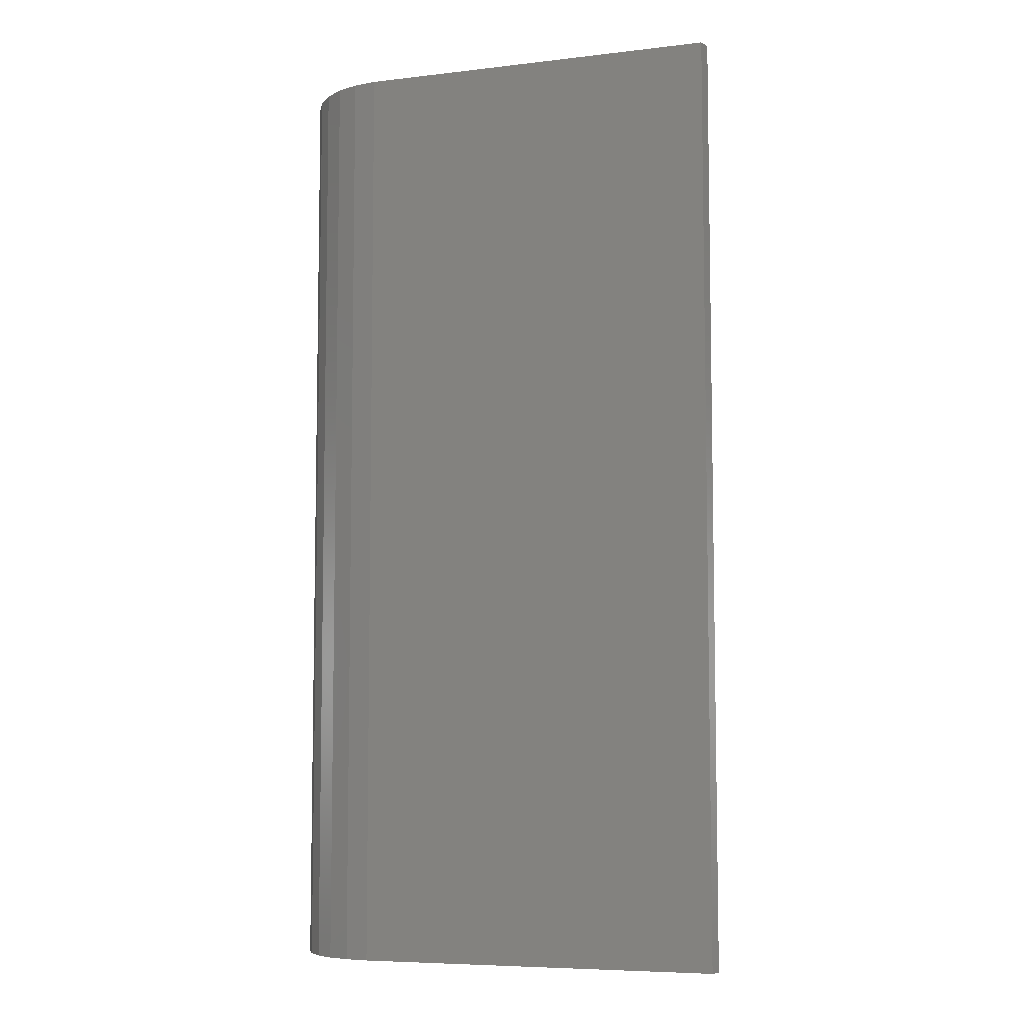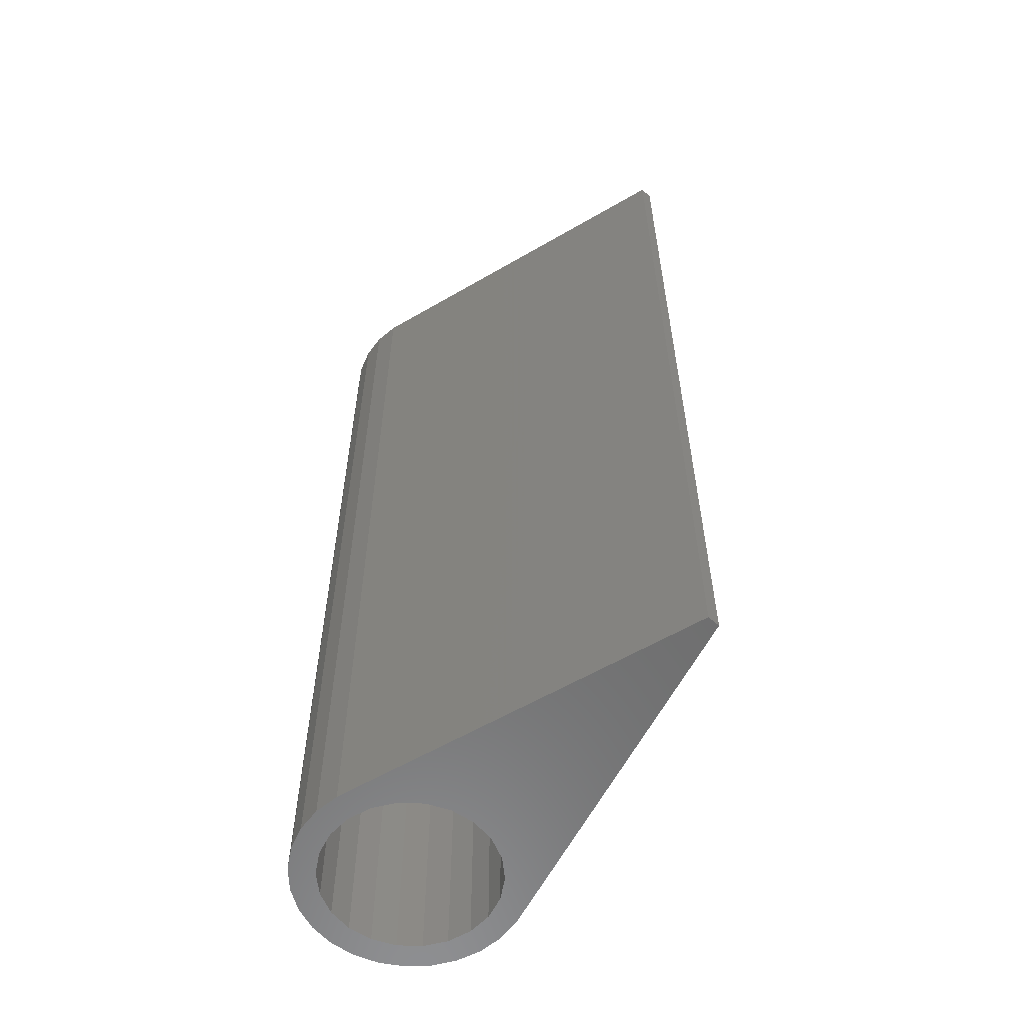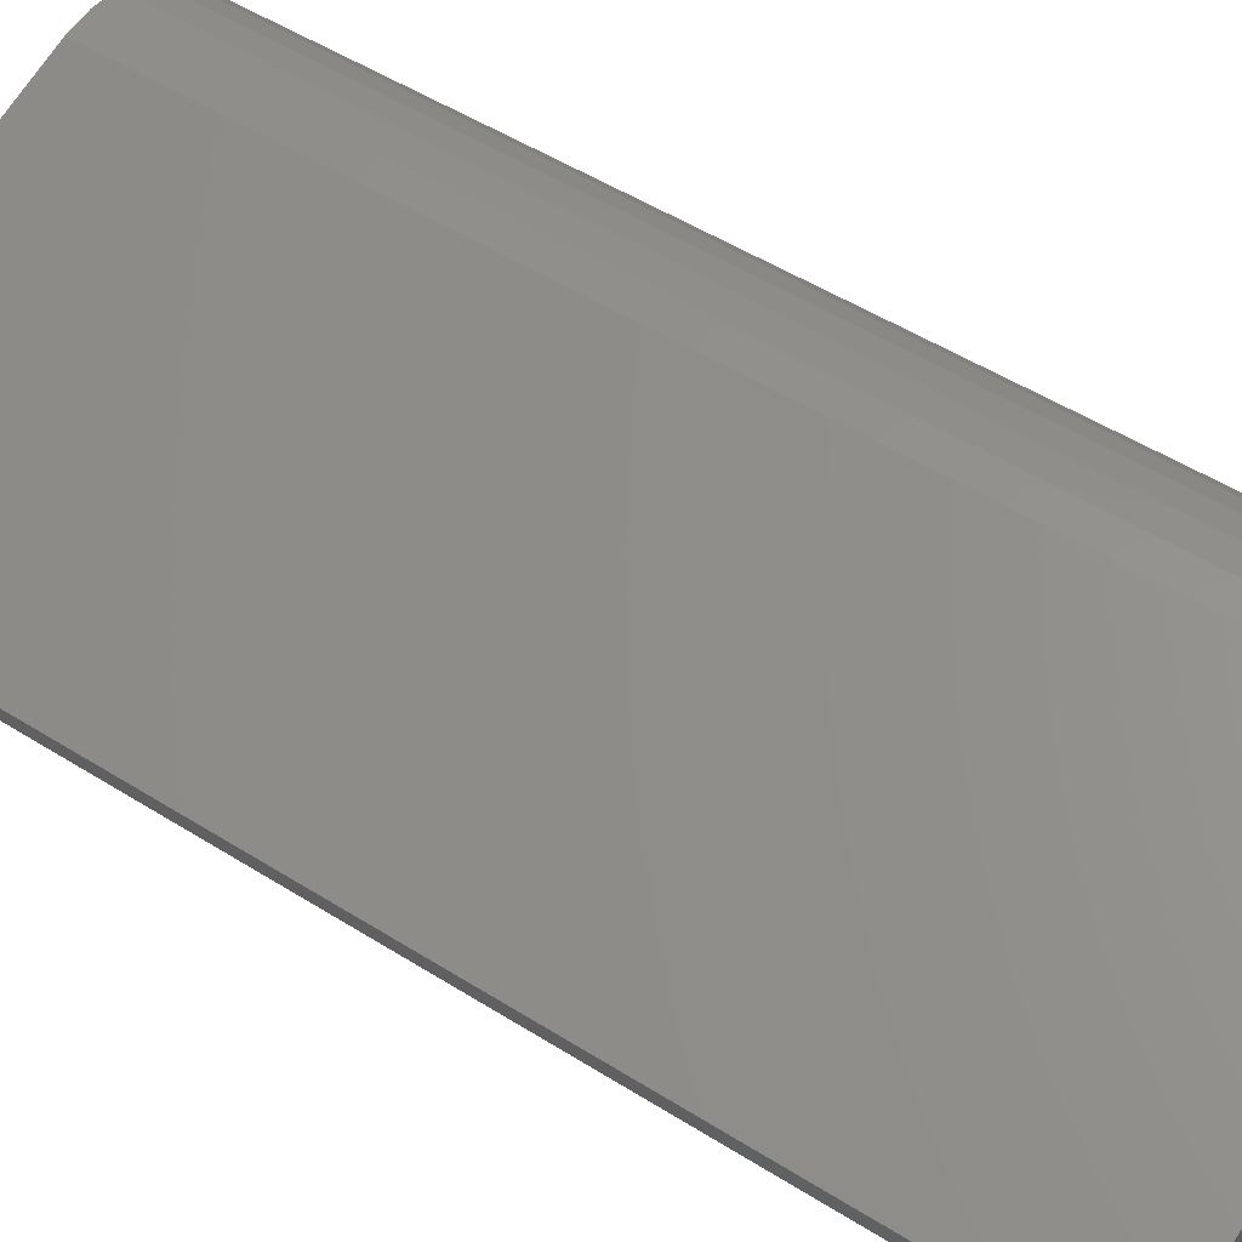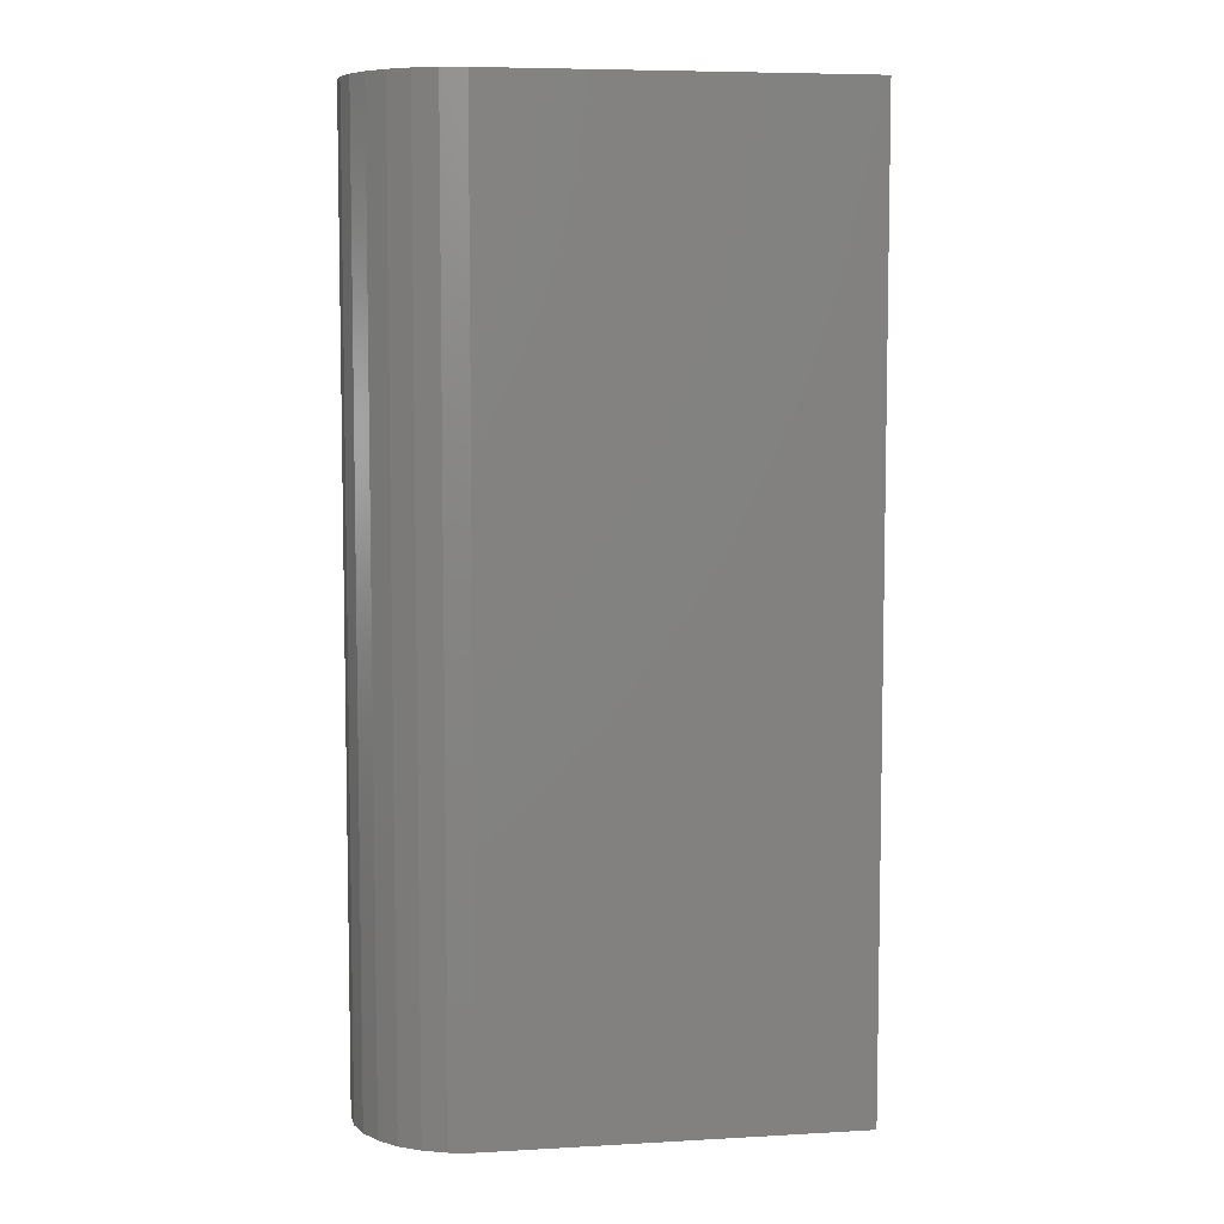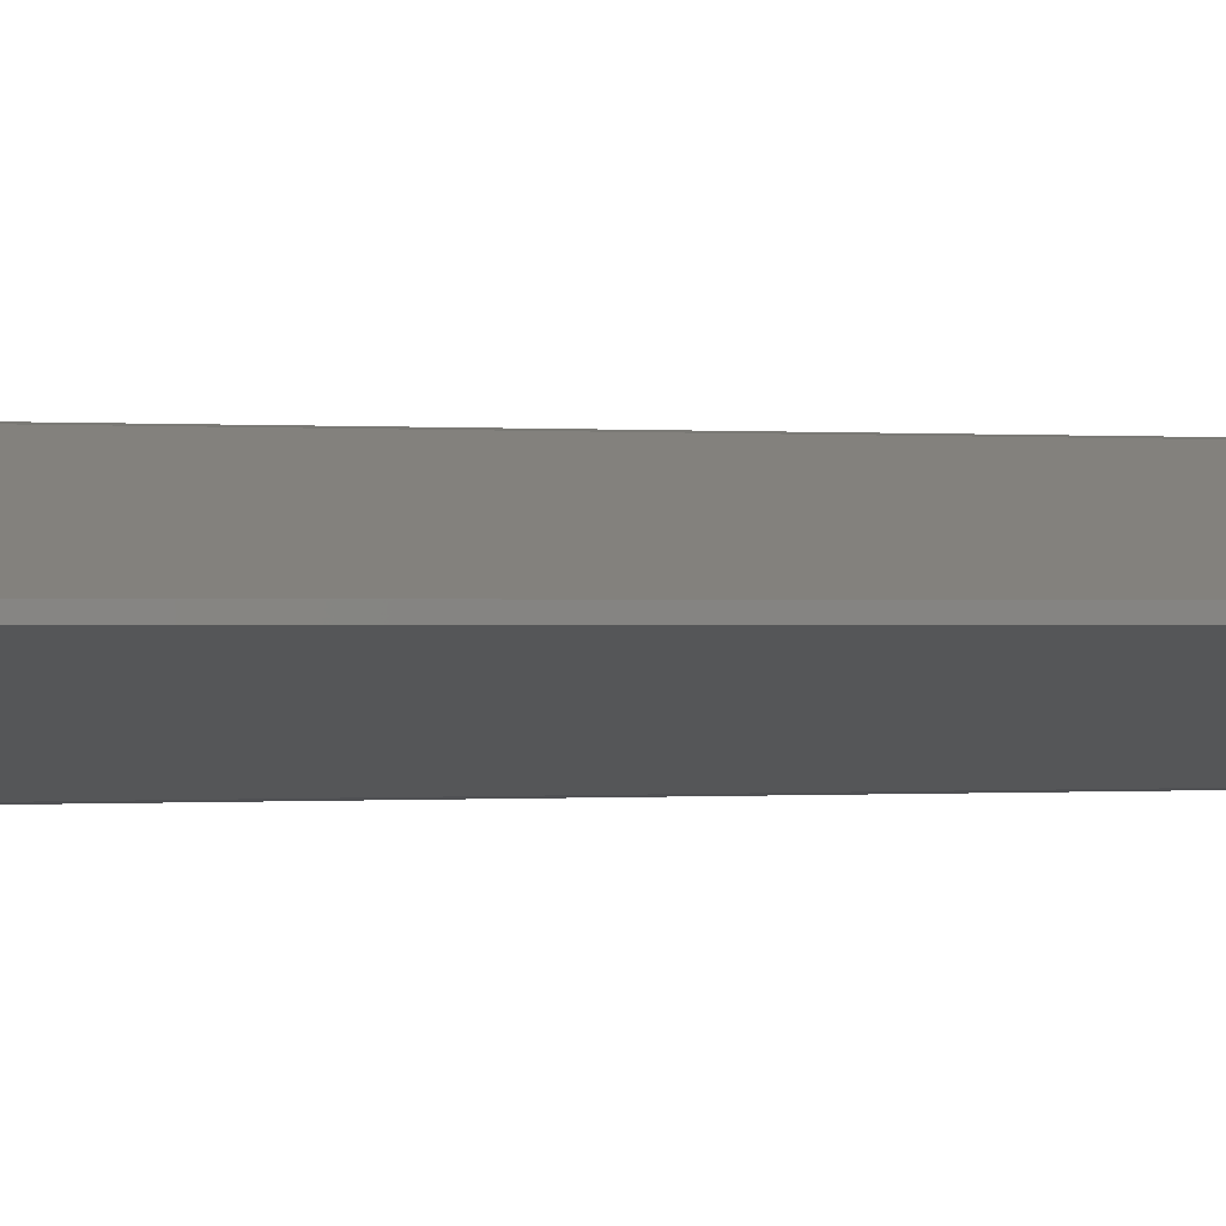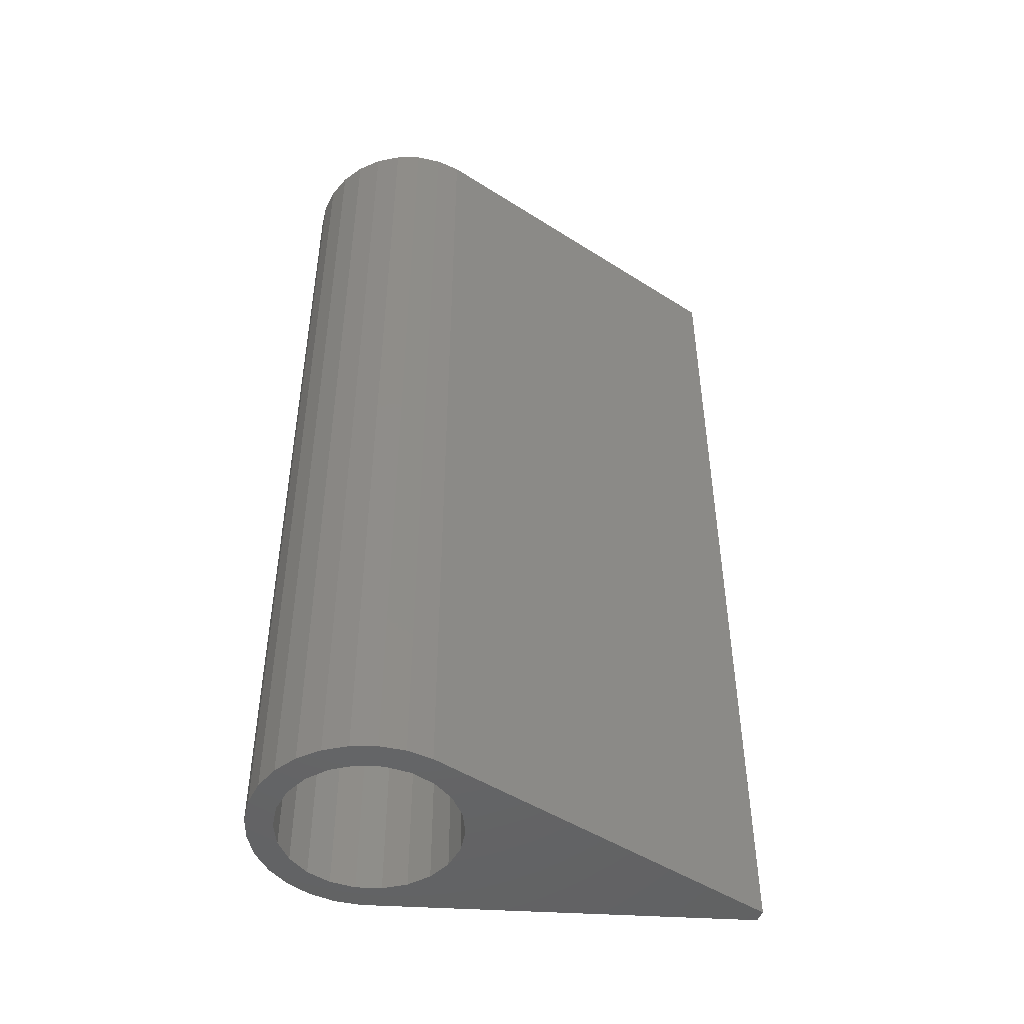
<metadata>
{"format":"stl","ext":"stl","renderer":"f3d","projection":"perspective","resolution":1024,"background":"white","views":[{"elev":-6.9,"azim":35.1,"up":"+Z"},{"elev":-59.0,"azim":47.0,"up":"+Z"},{"elev":51.6,"azim":124.3,"up":"+Y"},{"elev":6.7,"azim":6.5,"up":"+Z"},{"elev":-0.1,"azim":76.0,"up":"+Y"},{"elev":-48.4,"azim":-19.6,"up":"+Z"}]}
</metadata>
<code>
# stl→obj: 82 verts, 164 faces
v 0 -8.75 0
v 1.947 -8.531 75
v 0 -8.75 75
v 1.947 -8.531 0
v -8.531 1.947 0
v -7.883 3.796 75
v -7.883 3.796 0
v -8.531 1.947 75
v 30 -0.5 75
v 30 0.5 0
v 30 0.5 75
v 30 -0.5 0
v -3.796 -7.883 0
v -1.947 -8.531 75
v -3.796 -7.883 75
v -1.947 -8.531 0
v 1.947 8.531 0
v 0 8.75 75
v 1.947 8.531 75
v 0 8.75 0
v -6.841 5.456 0
v -5.456 6.841 75
v -5.456 6.841 0
v -6.841 5.456 75
v -5.456 -6.841 0
v -6.841 -5.456 75
v -6.841 -5.456 0
v -5.456 -6.841 75
v -7.883 -3.796 75
v -7.883 -3.796 0
v -8.531 -1.947 0
v -8.75 0 75
v -8.75 0 0
v -8.531 -1.947 75
v 6.75 0 0
v 6.477 -1.902 0
v 5.678 -3.649 0
v 4.42 -5.101 0
v 2.804 -6.14 0
v 0.9606 -6.681 0
v -0.9606 -6.681 0
v -2.804 -6.14 0
v -4.42 -5.101 0
v -5.678 -3.649 0
v -6.477 -1.902 0
v 6.477 1.902 0
v 5.678 3.649 0
v 4.42 5.101 0
v 2.804 6.14 0
v 0.9606 6.681 0
v -0.9606 6.681 0
v -1.947 8.531 0
v -2.804 6.14 0
v -3.796 7.883 0
v -4.42 5.101 0
v -5.678 3.649 0
v -6.477 1.902 0
v -6.75 0 0
v -1.947 8.531 75
v -3.796 7.883 75
v 6.75 0 75
v 6.477 1.902 75
v 5.678 3.649 75
v 4.42 5.101 75
v 2.804 6.14 75
v 0.9606 6.681 75
v -0.9606 6.681 75
v -2.804 6.14 75
v -4.42 5.101 75
v -5.678 3.649 75
v -6.477 1.902 75
v 6.477 -1.902 75
v 5.678 -3.649 75
v 4.42 -5.101 75
v 2.804 -6.14 75
v 0.9606 -6.681 75
v -0.9606 -6.681 75
v -2.804 -6.14 75
v -4.42 -5.101 75
v -5.678 -3.649 75
v -6.477 -1.902 75
v -6.75 0 75
f 1 2 3
f 2 1 4
f 5 6 7
f 6 5 8
f 9 10 11
f 10 9 12
f 13 14 15
f 14 13 16
f 17 18 19
f 18 17 20
f 10 19 11
f 19 10 17
f 4 9 2
f 9 4 12
f 21 22 23
f 22 21 24
f 16 3 14
f 3 16 1
f 25 26 27
f 26 25 28
f 27 29 30
f 29 27 26
f 31 32 33
f 32 31 34
f 12 35 10
f 12 36 35
f 12 37 36
f 12 38 37
f 4 38 12
f 38 4 39
f 4 40 39
f 1 40 4
f 1 41 40
f 16 41 1
f 16 42 41
f 13 42 16
f 25 42 13
f 42 25 43
f 27 43 25
f 43 27 44
f 44 30 45
f 30 44 27
f 46 10 35
f 47 10 46
f 48 10 47
f 17 48 49
f 48 17 10
f 50 17 49
f 50 20 17
f 51 20 50
f 51 52 20
f 53 52 51
f 53 54 52
f 23 53 55
f 53 23 54
f 21 55 56
f 7 56 57
f 55 21 23
f 5 57 58
f 31 45 30
f 45 31 58
f 56 7 21
f 33 58 31
f 57 5 7
f 58 33 5
f 20 59 18
f 59 20 52
f 33 8 5
f 8 33 32
f 7 24 21
f 24 7 6
f 52 60 59
f 60 52 54
f 54 22 60
f 22 54 23
f 25 15 28
f 15 25 13
f 30 34 31
f 34 30 29
f 11 61 9
f 11 62 61
f 11 63 62
f 11 64 63
f 19 64 11
f 64 19 65
f 19 66 65
f 18 66 19
f 18 67 66
f 59 67 18
f 59 68 67
f 60 68 59
f 22 68 60
f 68 22 69
f 24 69 22
f 69 24 70
f 70 6 71
f 6 70 24
f 72 9 61
f 73 9 72
f 74 9 73
f 2 74 75
f 74 2 9
f 76 2 75
f 76 3 2
f 77 3 76
f 77 14 3
f 78 14 77
f 78 15 14
f 28 78 79
f 78 28 15
f 26 79 80
f 29 80 81
f 79 26 28
f 34 81 82
f 8 71 6
f 71 8 82
f 80 29 26
f 32 82 8
f 81 34 29
f 82 32 34
f 35 62 46
f 62 35 61
f 82 57 71
f 57 82 58
f 51 66 67
f 66 51 50
f 40 77 76
f 77 40 41
f 39 76 75
f 76 39 40
f 49 64 65
f 64 49 48
f 46 63 47
f 63 46 62
f 50 65 66
f 65 50 49
f 70 55 69
f 55 70 56
f 71 56 70
f 56 71 57
f 53 67 68
f 67 53 51
f 79 44 80
f 44 79 43
f 47 64 48
f 64 47 63
f 55 68 69
f 68 55 53
f 36 61 35
f 61 36 72
f 81 58 82
f 58 81 45
f 37 72 36
f 72 37 73
f 38 75 74
f 75 38 39
f 41 78 77
f 78 41 42
f 80 45 81
f 45 80 44
f 38 73 37
f 73 38 74
f 42 79 78
f 79 42 43

</code>
